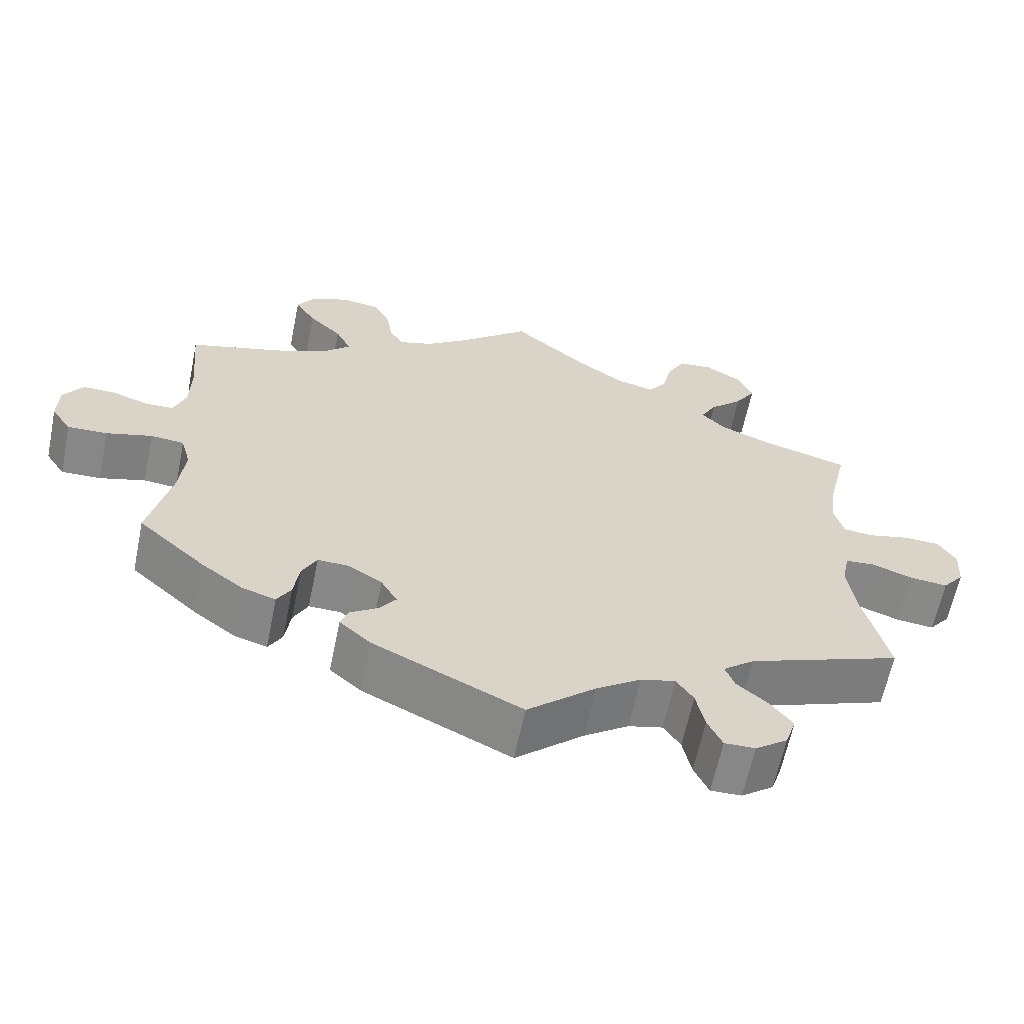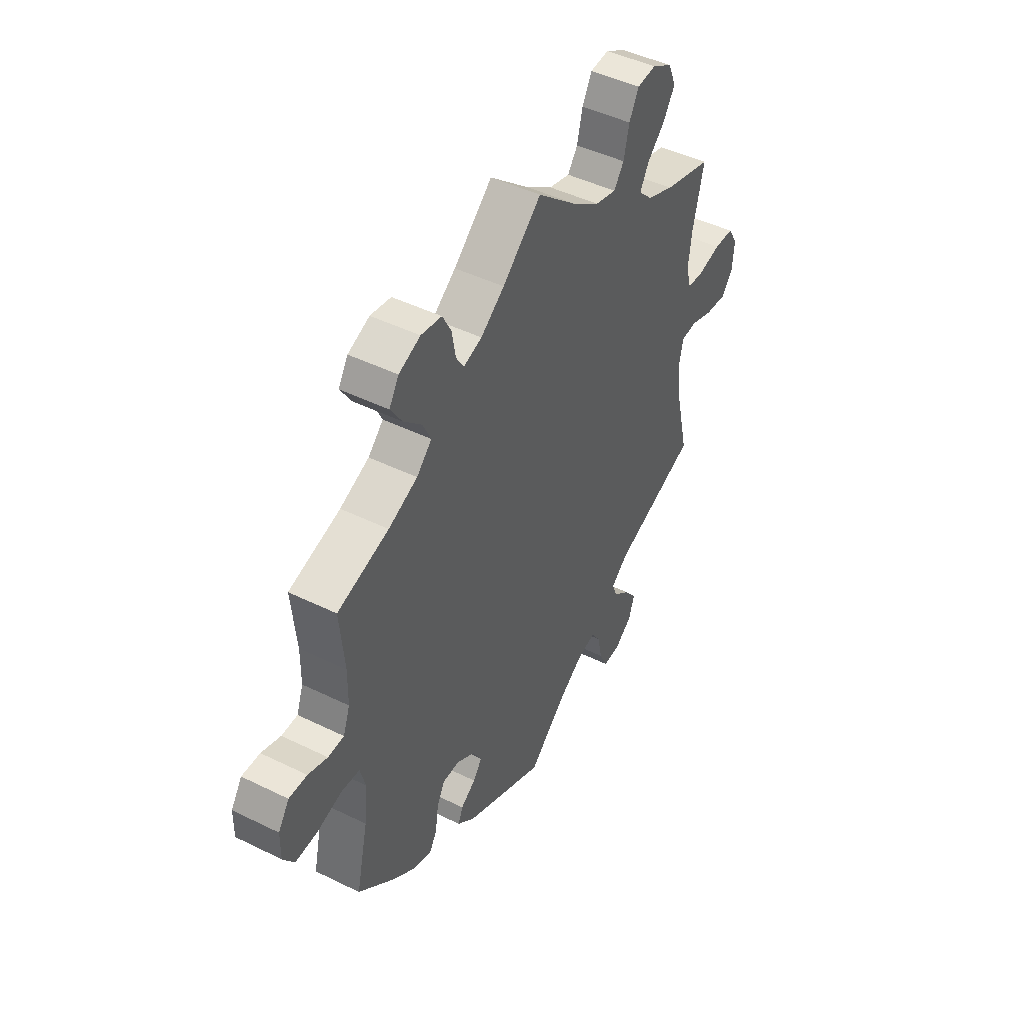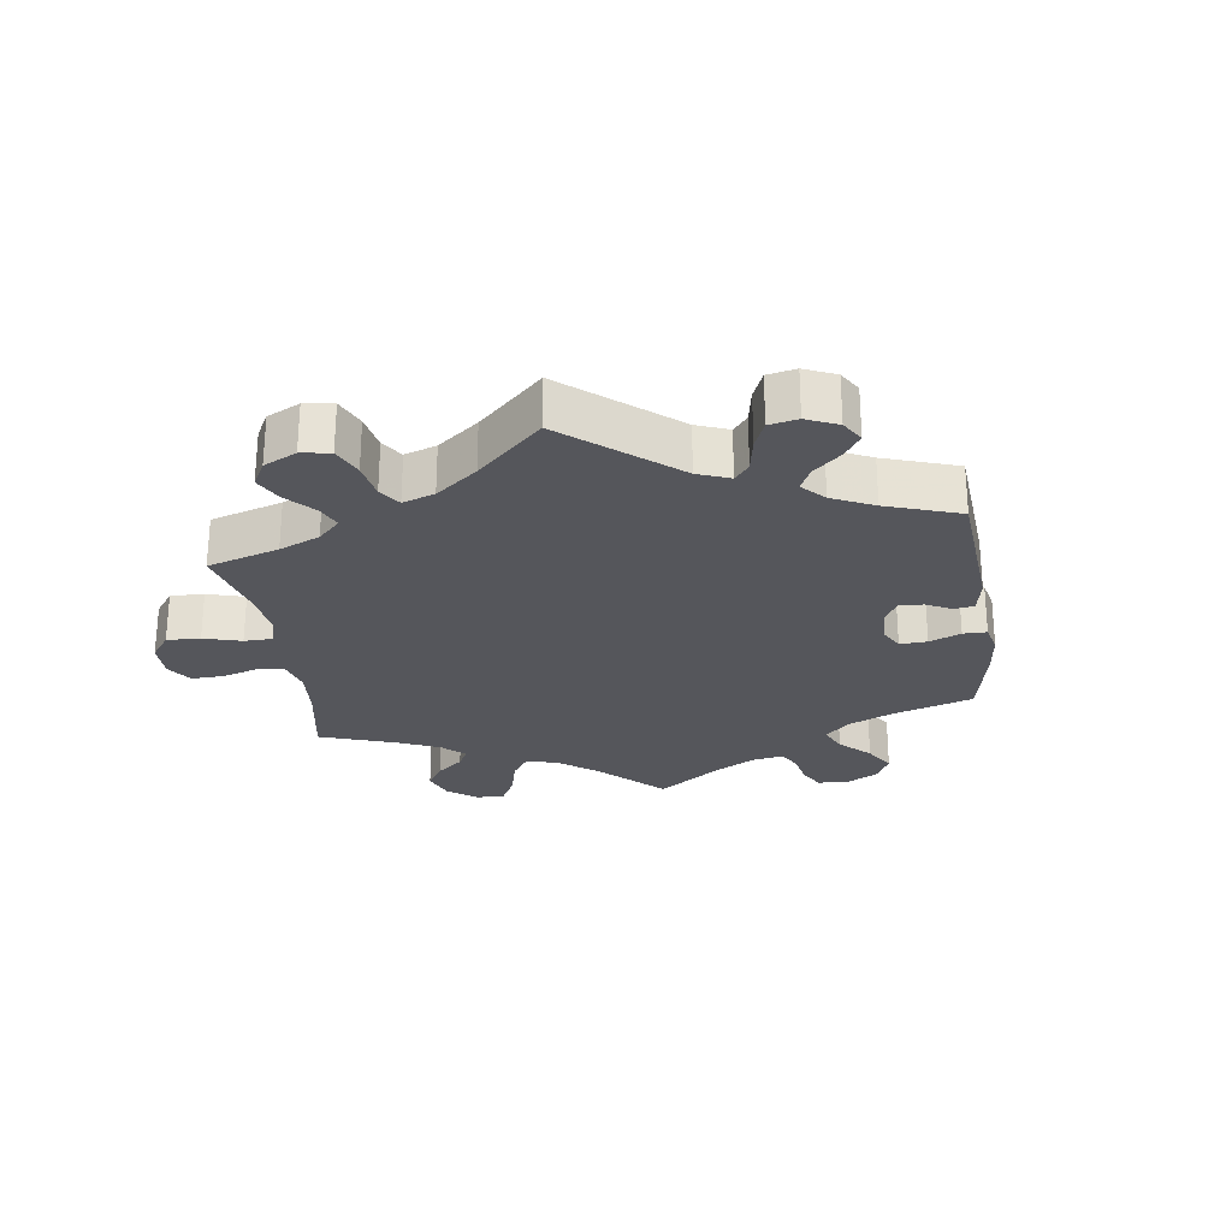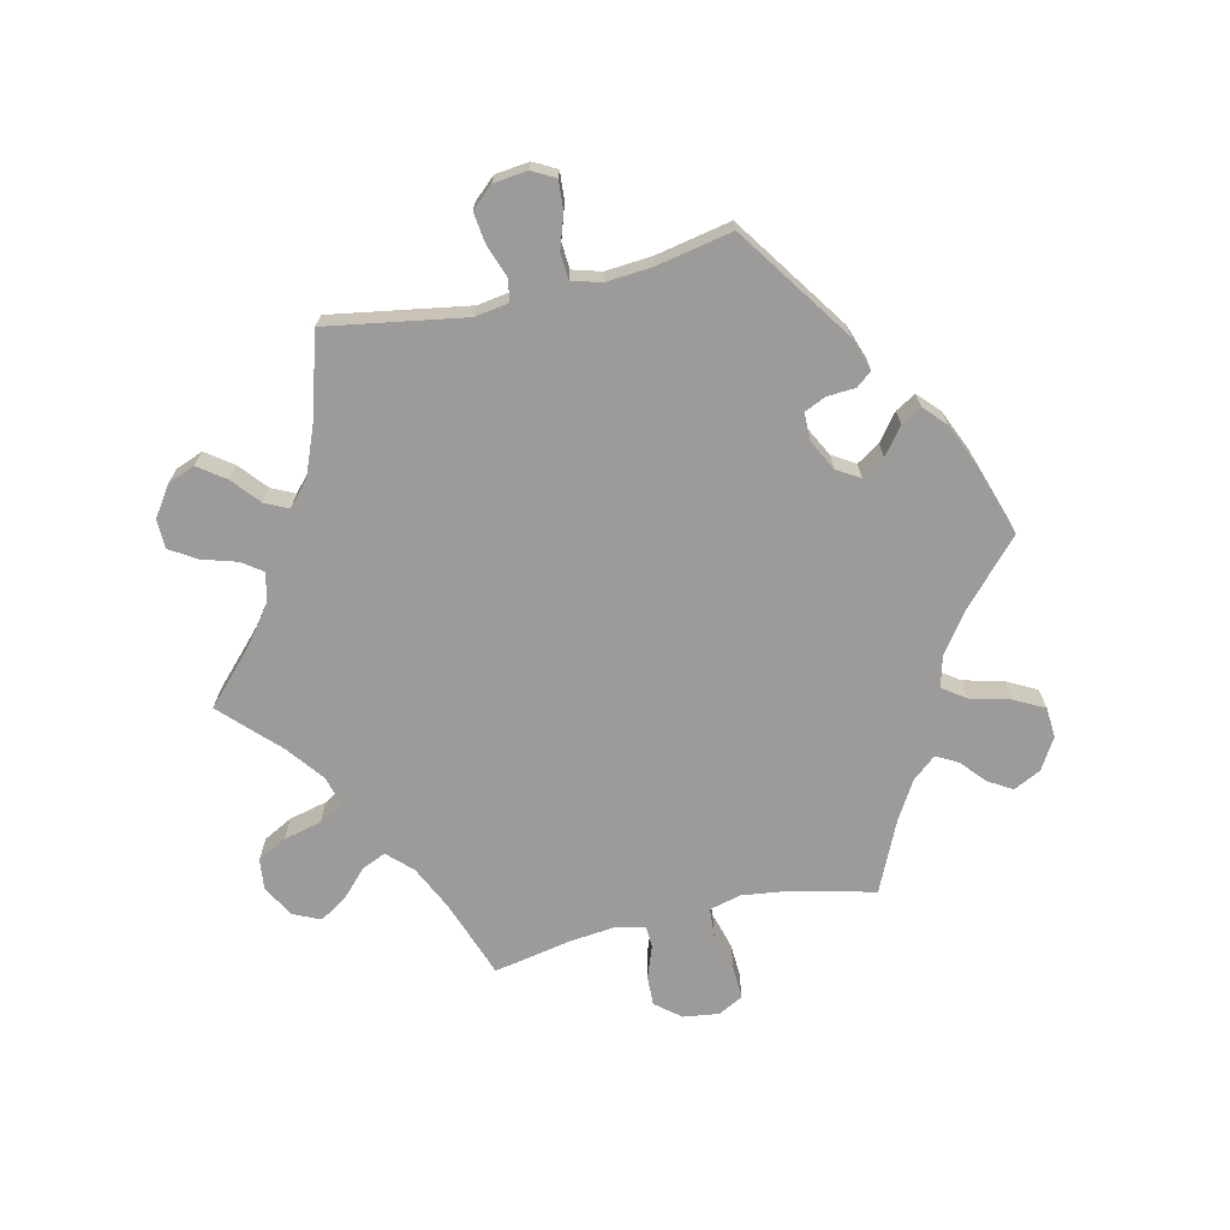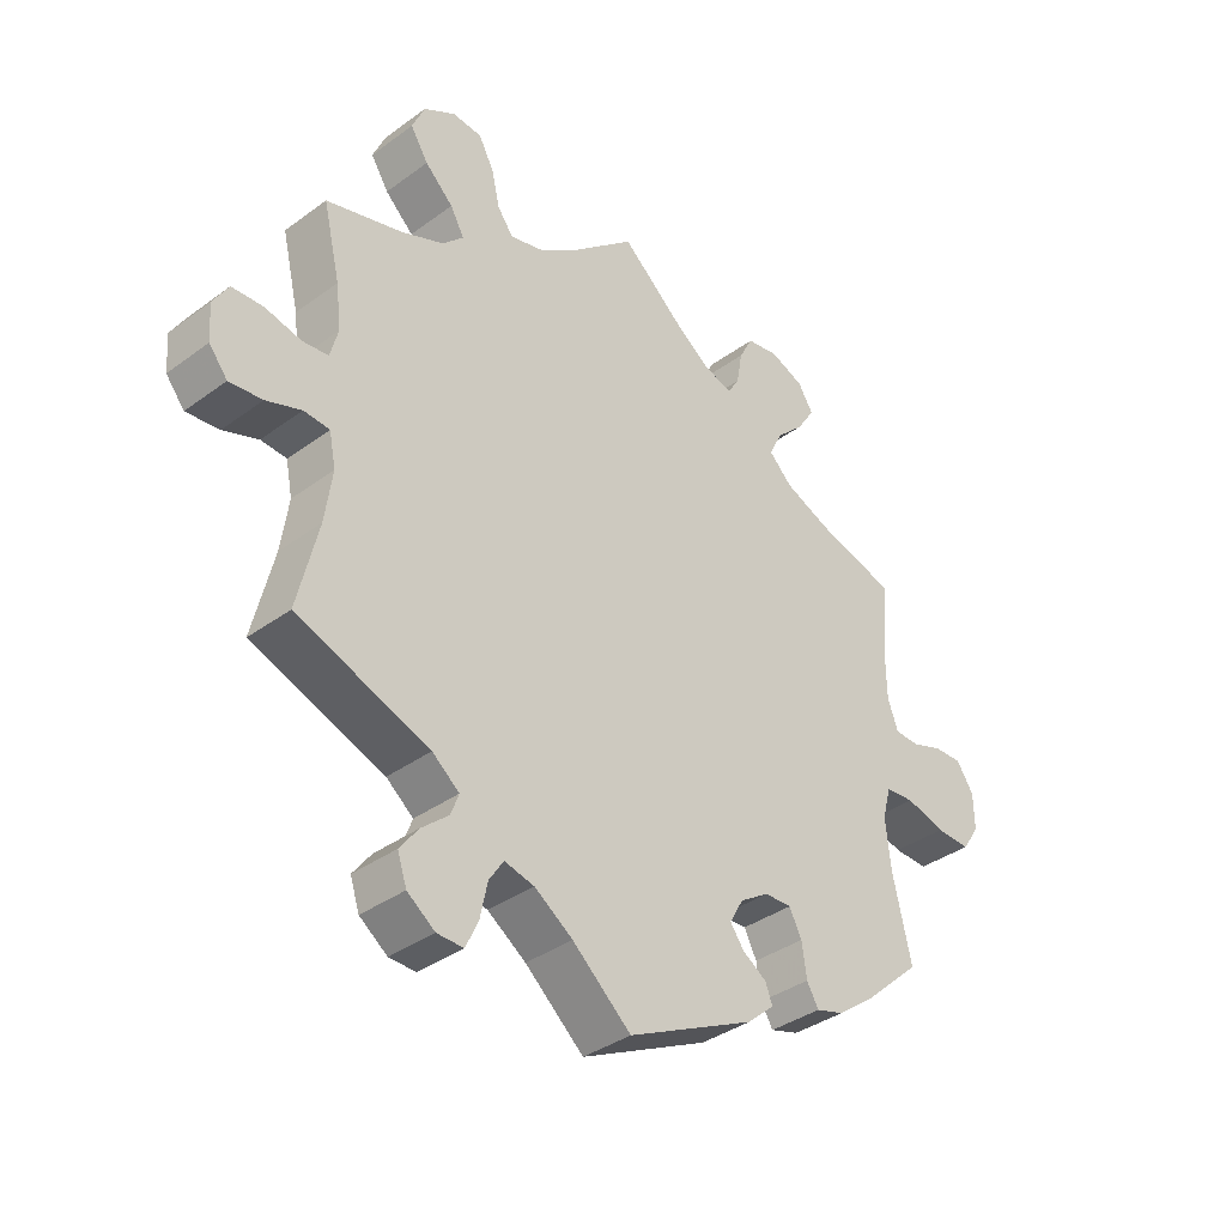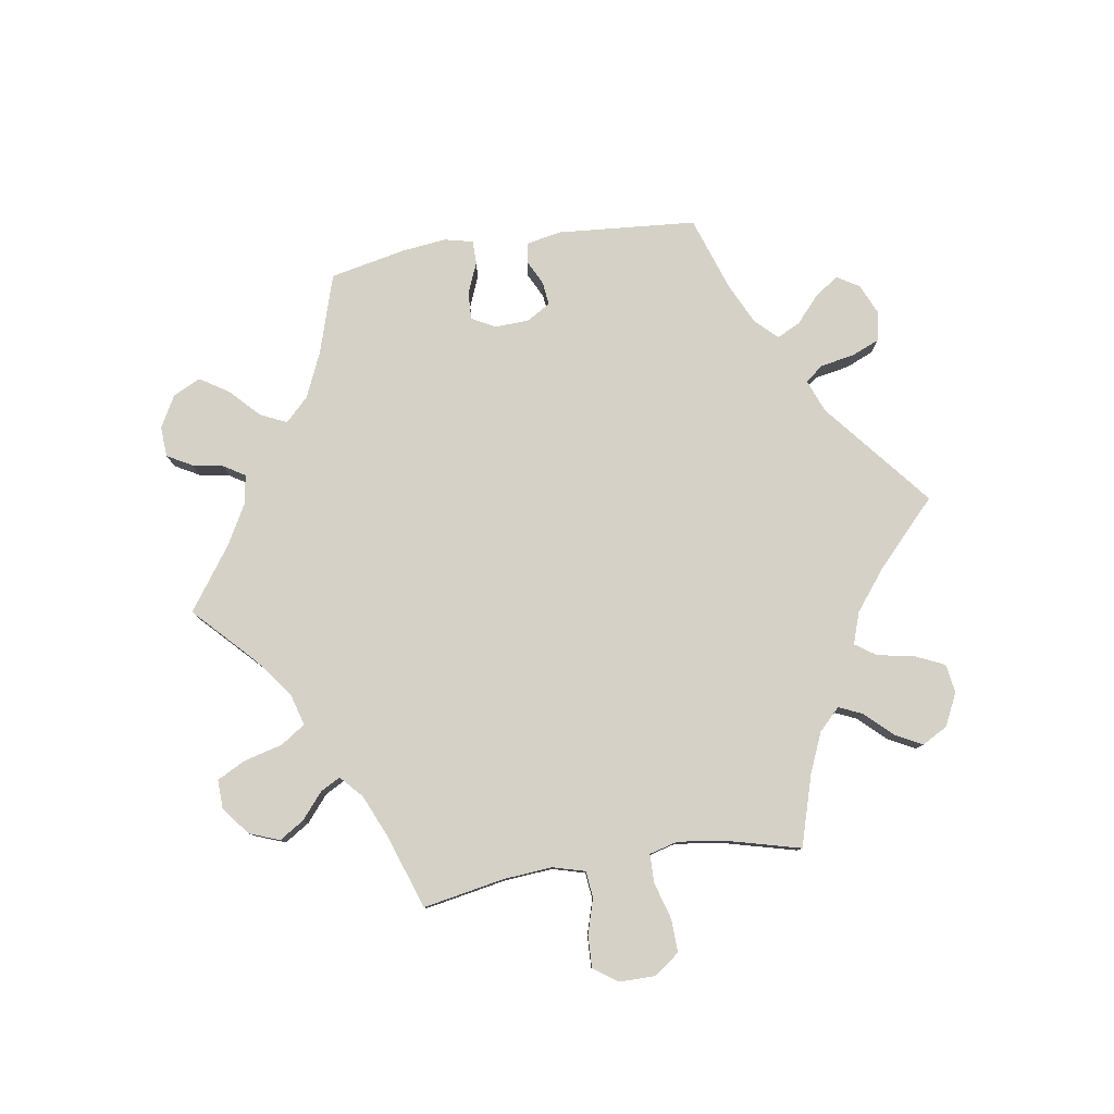
<metadata>
{"format":"obj","ext":"obj","renderer":"f3d","projection":"perspective","resolution":1024,"background":"white","views":[{"elev":-62.7,"azim":-11.6,"up":"+Z"},{"elev":46.2,"azim":-60.7,"up":"+Z"},{"elev":-26.2,"azim":128.2,"up":"+Y"},{"elev":-69.7,"azim":163.0,"up":"+Y"},{"elev":-36.7,"azim":133.5,"up":"+Z"},{"elev":79.6,"azim":21.1,"up":"+Y"}]}
</metadata>
<code>
v 0.096 0.07 0.496
v 0.158 0.07 0.453
v 0.208 0.07 0.44
v 0.232 0.07 0.473
v 0.245 0.07 0.528
v 0.268 0.07 0.571
v 0.313 0.07 0.575
v 0.361 0.07 0.547
v 0.38 0.07 0.503
v 0.353 0.07 0.46
v 0.31 0.07 0.419
v 0.289 0.07 0.381
v 0.321 0.07 0.349
v 0.386 0.07 0.322
v 0.501 0.07 0.29
v 0.475 0.07 0.18
v 0.467 0.07 0.114
v 0.479 0.07 0.069
v 0.518 0.07 0.065
v 0.573 0.07 0.078
v 0.62 0.07 0.076
v 0.643 0.07 0.038
v 0.639 0.07 -0.017
v 0.611 0.07 -0.052
v 0.561 0.07 -0.047
v 0.508 0.07 -0.028
v 0.469 0.07 -0.031
v 0.459 0.07 -0.081
v 0.47 0.07 -0.159
v 0.501 0.07 -0.289
v 0.301 0.07 -0.364
v 0.26 0.07 -0.397
v 0.272 0.07 -0.429
v 0.313 0.07 -0.464
v 0.341 0.07 -0.501
v 0.327 0.07 -0.543
v 0.285 0.07 -0.574
v 0.245 0.07 -0.575
v 0.226 0.07 -0.535
v 0.215 0.07 -0.482
v 0.193 0.07 -0.449
v 0.148 0.07 -0.46
v 0.09 0.07 -0.5
v 0.001 0.07 -0.578
v -0.192 0.07 -0.486
v -0.233 0.07 -0.45
v -0.222 0.07 -0.422
v -0.186 0.07 -0.398
v -0.165 0.07 -0.369
v -0.186 0.07 -0.332
v -0.23 0.07 -0.304
v -0.271 0.07 -0.303
v -0.29 0.07 -0.34
v -0.297 0.07 -0.391
v -0.315 0.07 -0.422
v -0.358 0.07 -0.409
v -0.413 0.07 -0.368
v -0.501 0.07 -0.289
v -0.473 0.07 -0.165
v -0.465 0.07 -0.09
v -0.478 0.07 -0.042
v -0.522 0.07 -0.038
v -0.582 0.07 -0.055
v -0.634 0.07 -0.057
v -0.66 0.07 -0.018
v -0.659 0.07 0.037
v -0.633 0.07 0.076
v -0.59 0.07 0.075
v -0.544 0.07 0.059
v -0.506 0.07 0.06
v -0.49 0.07 0.104
v -0.489 0.07 0.173
v -0.5 0.07 0.289
v -0.378 0.07 0.324
v -0.309 0.07 0.353
v -0.273 0.07 0.388
v -0.293 0.07 0.429
v -0.336 0.07 0.471
v -0.363 0.07 0.513
v -0.34 0.07 0.55
v -0.289 0.07 0.571
v -0.24 0.07 0.563
v -0.219 0.07 0.523
v -0.21 0.07 0.472
v -0.192 0.07 0.443
v -0.148 0.07 0.457
v -0.092 0.07 0.498
v 0 0.07 0.578
v 0.096 0 0.496
v 0.158 0 0.453
v 0.208 0 0.44
v 0.232 0 0.473
v 0.245 0 0.528
v 0.268 0 0.571
v 0.313 0 0.575
v 0.361 0 0.547
v 0.38 0 0.503
v 0.353 0 0.46
v 0.31 0 0.419
v 0.289 0 0.381
v 0.321 0 0.349
v 0.386 0 0.322
v 0.501 0 0.29
v 0.475 0 0.18
v 0.467 0 0.114
v 0.479 0 0.069
v 0.518 0 0.065
v 0.573 0 0.078
v 0.62 0 0.076
v 0.643 0 0.038
v 0.639 0 -0.017
v 0.611 0 -0.052
v 0.561 0 -0.047
v 0.508 0 -0.028
v 0.469 0 -0.031
v 0.459 0 -0.081
v 0.47 0 -0.159
v 0.501 0 -0.289
v 0.301 0 -0.364
v 0.26 0 -0.397
v 0.272 0 -0.429
v 0.313 0 -0.464
v 0.341 0 -0.501
v 0.327 0 -0.543
v 0.285 0 -0.574
v 0.245 0 -0.575
v 0.226 0 -0.535
v 0.215 0 -0.482
v 0.193 0 -0.449
v 0.148 0 -0.46
v 0.09 0 -0.5
v 0.001 0 -0.578
v -0.192 0 -0.486
v -0.233 0 -0.45
v -0.222 0 -0.422
v -0.186 0 -0.398
v -0.165 0 -0.369
v -0.186 0 -0.332
v -0.23 0 -0.304
v -0.271 0 -0.303
v -0.29 0 -0.34
v -0.297 0 -0.391
v -0.315 0 -0.422
v -0.358 0 -0.409
v -0.413 0 -0.368
v -0.501 0 -0.289
v -0.473 0 -0.165
v -0.465 0 -0.09
v -0.478 0 -0.042
v -0.522 0 -0.038
v -0.582 0 -0.055
v -0.634 0 -0.057
v -0.66 0 -0.018
v -0.659 0 0.037
v -0.633 0 0.076
v -0.59 0 0.075
v -0.544 0 0.059
v -0.506 0 0.06
v -0.49 0 0.104
v -0.489 0 0.173
v -0.5 0 0.289
v -0.378 0 0.324
v -0.309 0 0.353
v -0.273 0 0.388
v -0.293 0 0.429
v -0.336 0 0.471
v -0.363 0 0.513
v -0.34 0 0.55
v -0.289 0 0.571
v -0.24 0 0.563
v -0.219 0 0.523
v -0.21 0 0.472
v -0.192 0 0.443
v -0.148 0 0.457
v -0.092 0 0.498
v 0 0 0.578
f 87 88 1
f 86 87 1 2
f 85 86 2 3
f 81 82 83 84
f 81 84 85
f 80 81 85
f 77 78 79 80
f 76 77 80 85
f 75 76 85 3
f 72 73 74
f 71 72 74 75
f 70 71 75 3
f 66 67 68 69
f 66 69 70
f 65 66 70
f 62 63 64 65
f 61 62 65 70
f 56 57 58 59
f 56 59 60
f 53 54 55 56
f 52 53 56 60
f 51 52 60 61
f 45 46 47 48
f 43 44 45 48
f 42 43 48 49
f 41 42 49 50
f 37 38 39 40
f 37 40 41
f 36 37 41
f 33 34 35 36
f 33 36 41
f 32 33 41 50
f 29 30 31
f 28 29 31 32
f 27 28 32 50
f 23 24 25 26
f 23 26 27
f 22 23 27
f 19 20 21 22
f 18 19 22 27
f 17 18 27 50
f 14 15 16
f 13 14 16 17
f 12 13 17 50
f 8 9 10 11
f 4 5 6 7
f 3 4 7 8
f 51 61 70 3
f 11 12 50 51
f 3 8 11 51
f 89 176 175
f 90 89 175 174
f 91 90 174 173
f 172 171 170 169
f 173 172 169
f 173 169 168
f 168 167 166 165
f 173 168 165 164
f 91 173 164 163
f 162 161 160
f 163 162 160 159
f 91 163 159 158
f 157 156 155 154
f 158 157 154
f 158 154 153
f 153 152 151 150
f 158 153 150 149
f 147 146 145 144
f 148 147 144
f 144 143 142 141
f 148 144 141 140
f 149 148 140 139
f 136 135 134 133
f 136 133 132 131
f 137 136 131 130
f 138 137 130 129
f 128 127 126 125
f 129 128 125
f 129 125 124
f 124 123 122 121
f 129 124 121
f 138 129 121 120
f 119 118 117
f 120 119 117 116
f 138 120 116 115
f 114 113 112 111
f 115 114 111
f 115 111 110
f 110 109 108 107
f 115 110 107 106
f 138 115 106 105
f 104 103 102
f 105 104 102 101
f 138 105 101 100
f 99 98 97 96
f 95 94 93 92
f 96 95 92 91
f 91 158 149 139
f 139 138 100 99
f 139 99 96 91
f 1 89 90 2
f 2 90 91 3
f 3 91 92 4
f 4 92 93 5
f 5 93 94 6
f 6 94 95 7
f 7 95 96 8
f 8 96 97 9
f 9 97 98 10
f 10 98 99 11
f 11 99 100 12
f 12 100 101 13
f 13 101 102 14
f 14 102 103 15
f 15 103 104 16
f 16 104 105 17
f 17 105 106 18
f 18 106 107 19
f 19 107 108 20
f 20 108 109 21
f 21 109 110 22
f 22 110 111 23
f 23 111 112 24
f 24 112 113 25
f 25 113 114 26
f 26 114 115 27
f 27 115 116 28
f 28 116 117 29
f 29 117 118 30
f 30 118 119 31
f 31 119 120 32
f 32 120 121 33
f 33 121 122 34
f 34 122 123 35
f 35 123 124 36
f 36 124 125 37
f 37 125 126 38
f 38 126 127 39
f 39 127 128 40
f 40 128 129 41
f 41 129 130 42
f 42 130 131 43
f 43 131 132 44
f 44 132 133 45
f 45 133 134 46
f 46 134 135 47
f 47 135 136 48
f 48 136 137 49
f 49 137 138 50
f 50 138 139 51
f 51 139 140 52
f 52 140 141 53
f 53 141 142 54
f 54 142 143 55
f 55 143 144 56
f 56 144 145 57
f 57 145 146 58
f 58 146 147 59
f 59 147 148 60
f 60 148 149 61
f 61 149 150 62
f 62 150 151 63
f 63 151 152 64
f 64 152 153 65
f 65 153 154 66
f 66 154 155 67
f 67 155 156 68
f 68 156 157 69
f 69 157 158 70
f 70 158 159 71
f 71 159 160 72
f 72 160 161 73
f 73 161 162 74
f 74 162 163 75
f 75 163 164 76
f 76 164 165 77
f 77 165 166 78
f 78 166 167 79
f 79 167 168 80
f 80 168 169 81
f 81 169 170 82
f 82 170 171 83
f 83 171 172 84
f 84 172 173 85
f 85 173 174 86
f 86 174 175 87
f 87 175 176 88
f 88 176 89 1

</code>
